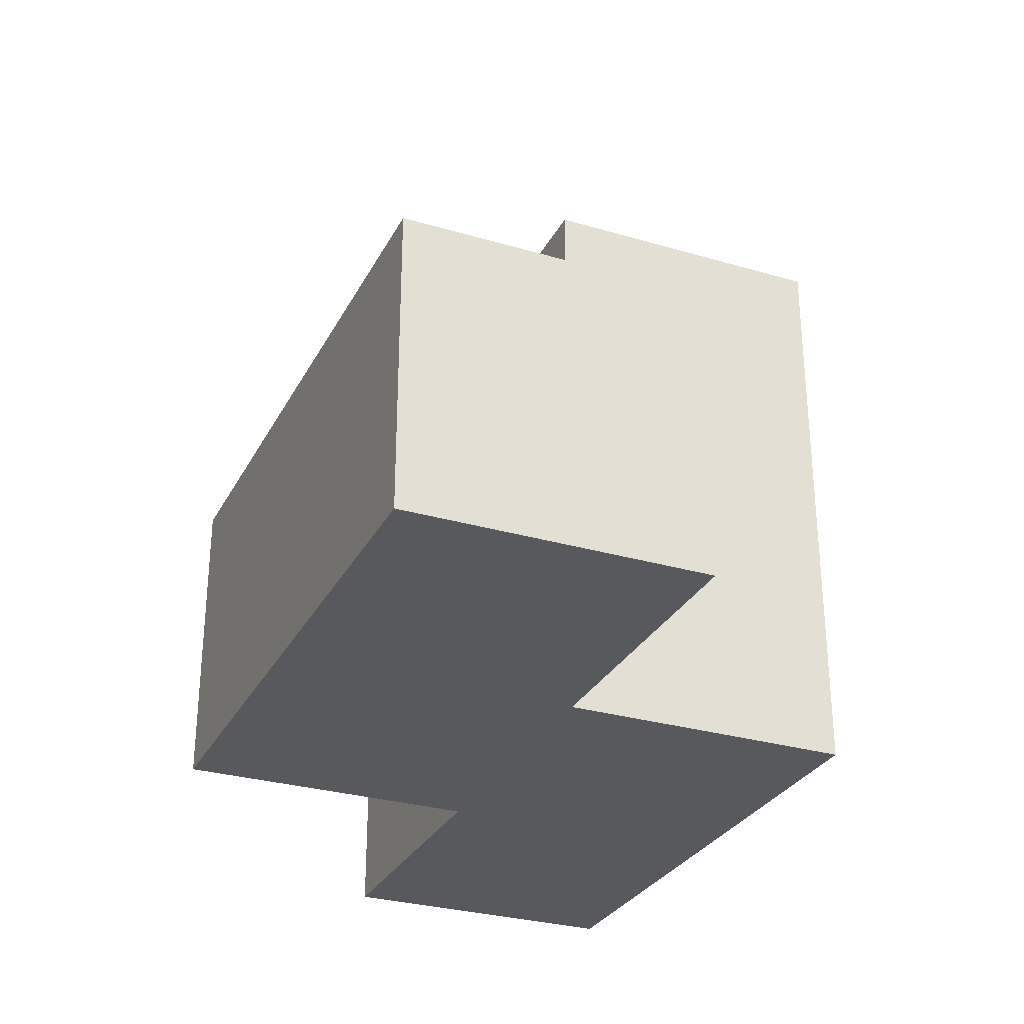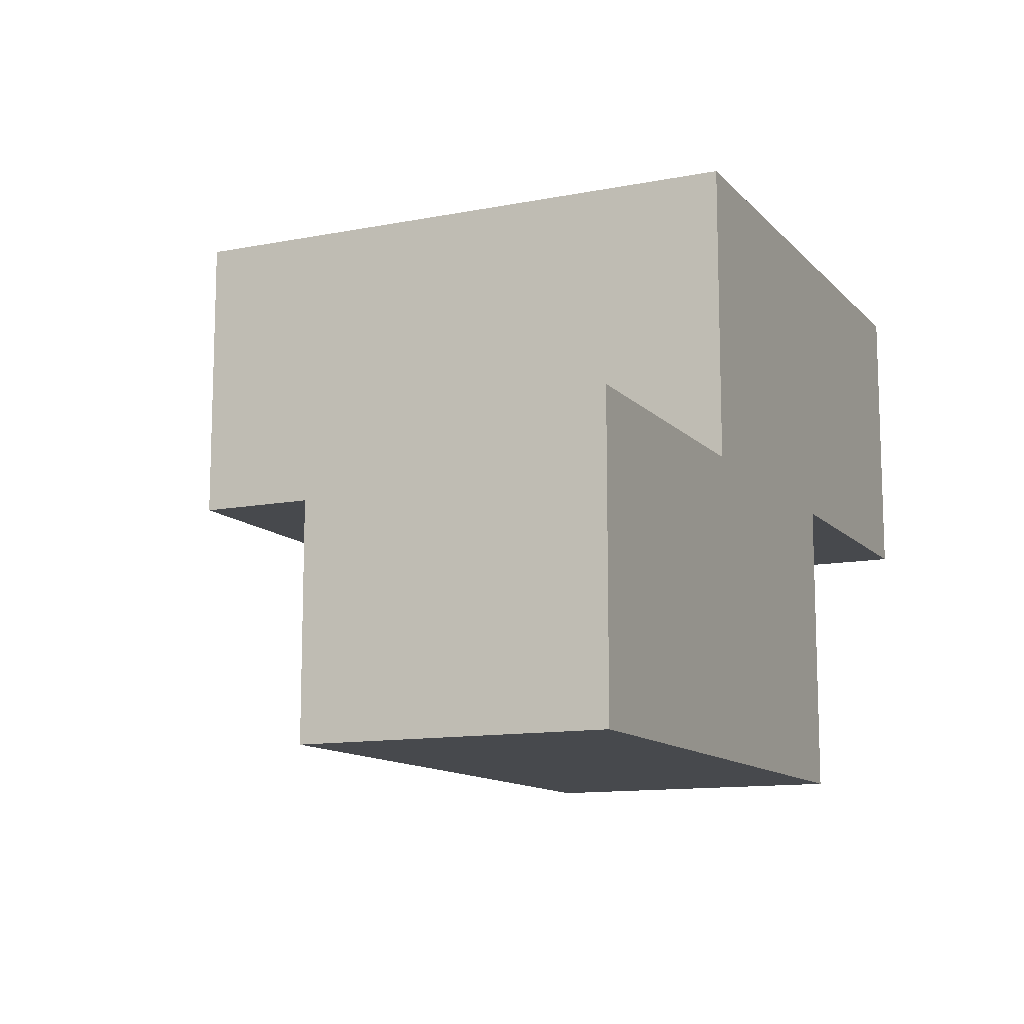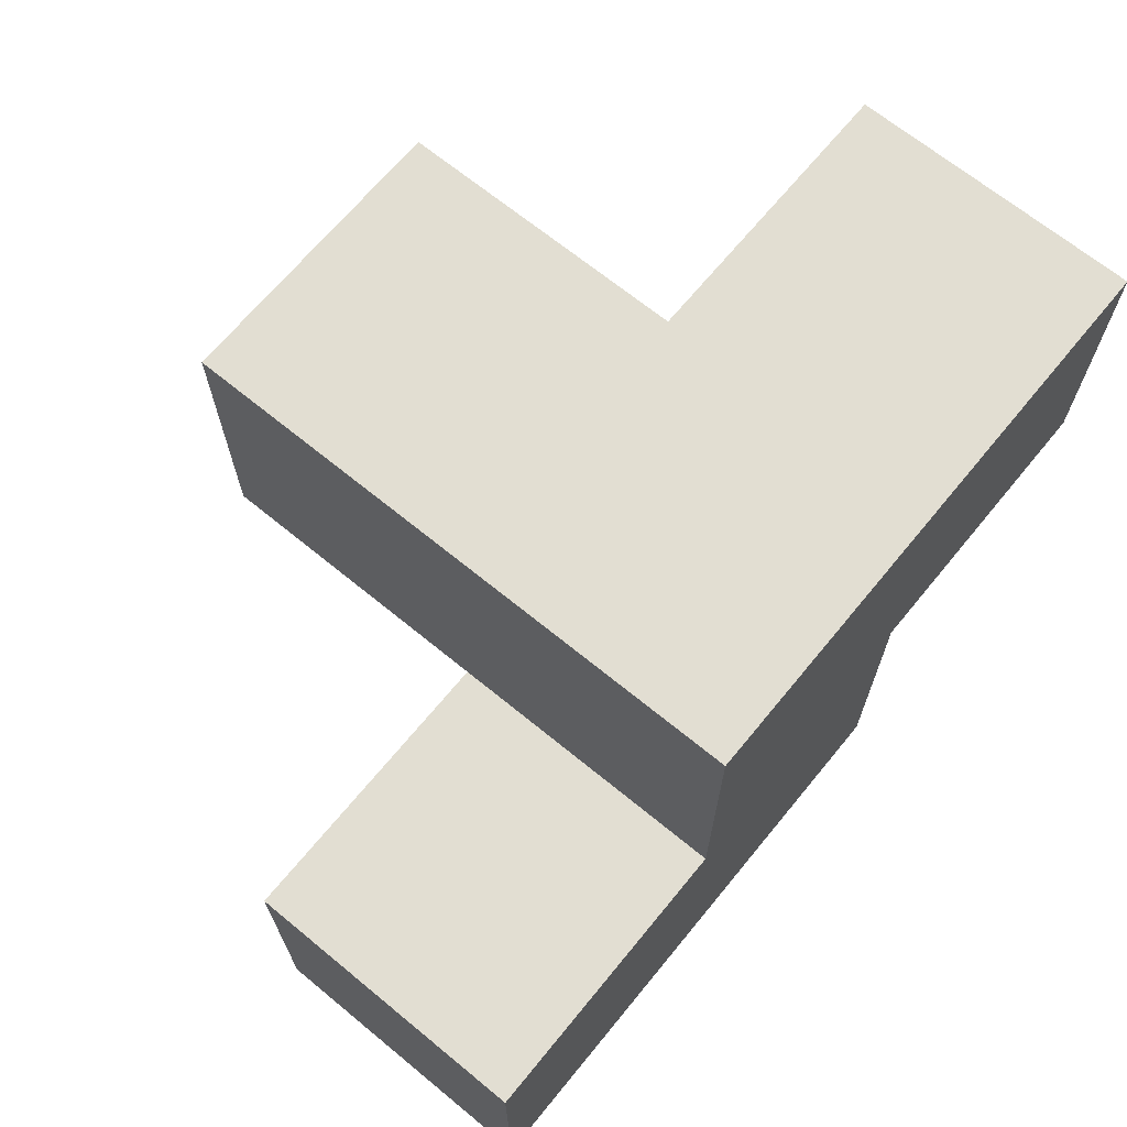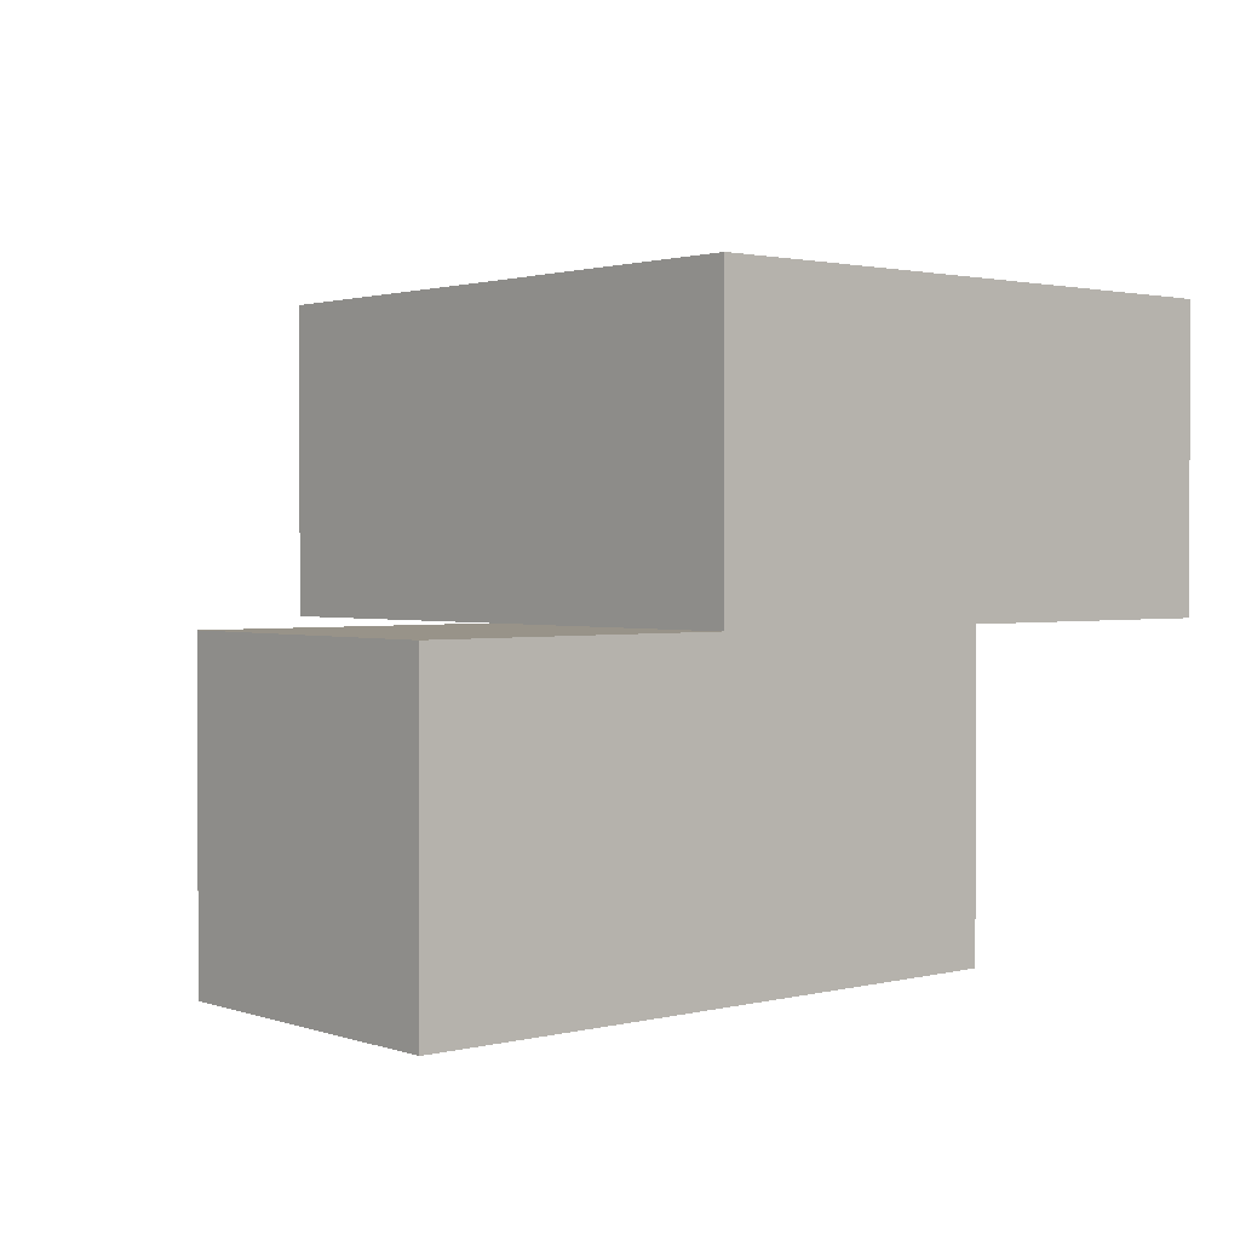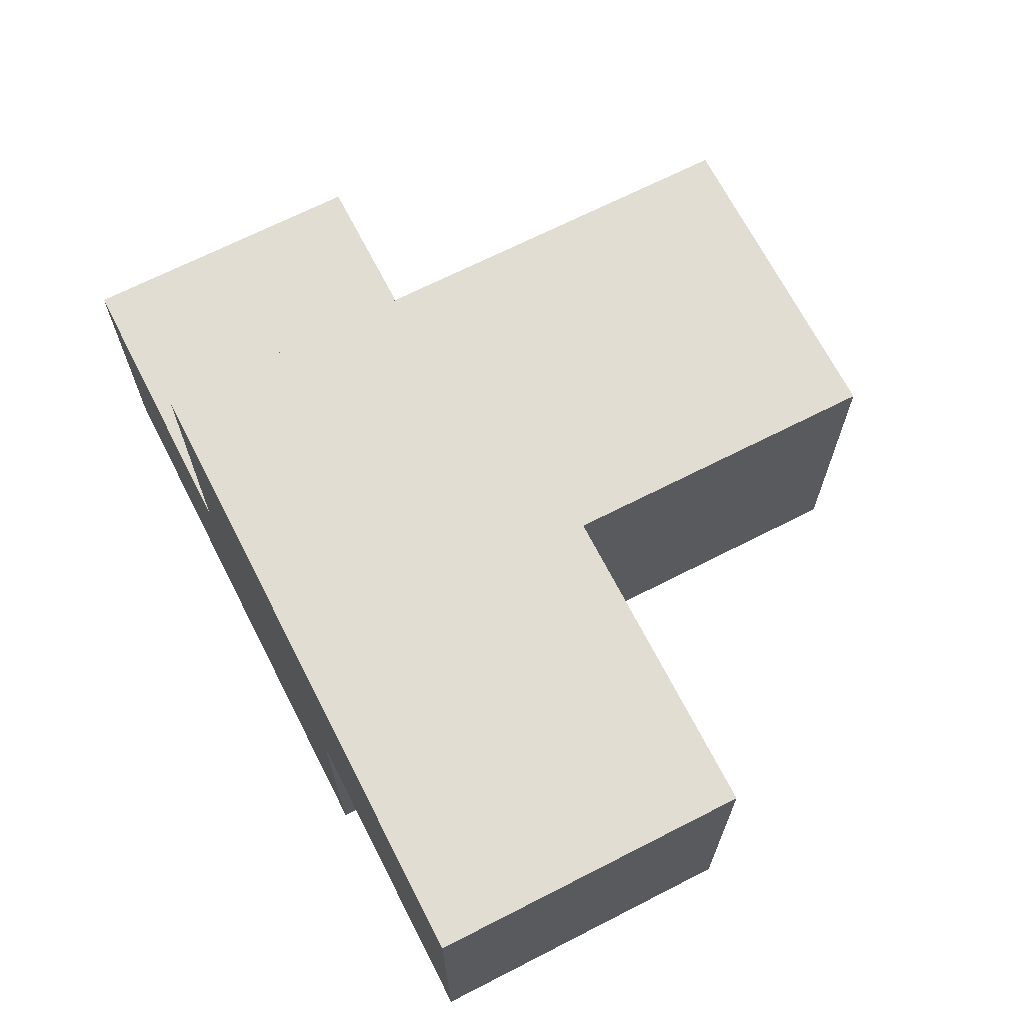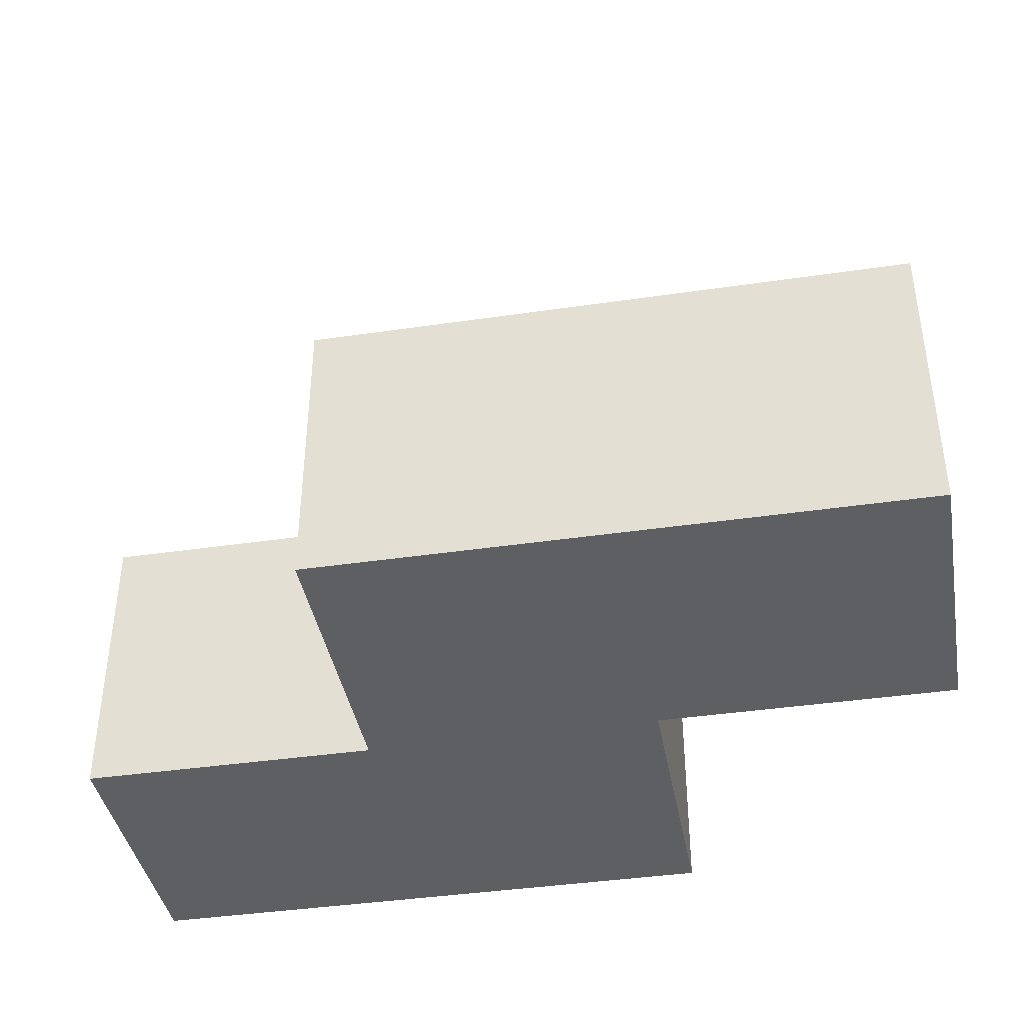
<metadata>
{"format":"obj","ext":"obj","renderer":"f3d","projection":"perspective","resolution":1024,"background":"white","views":[{"elev":-29.7,"azim":-113.3,"up":"+Y"},{"elev":-12.0,"azim":-65.0,"up":"+Z"},{"elev":67.9,"azim":-50.6,"up":"+Z"},{"elev":1.6,"azim":-40.8,"up":"+Z"},{"elev":68.3,"azim":62.9,"up":"+Z"},{"elev":-40.5,"azim":-169.8,"up":"+Y"}]}
</metadata>
<code>
v 1.995 1.998 2.011
v 0.015 1.008 3.001
v 1.995 1.008 3.001
v 1.005 1.998 2.011
v 2.985 1.998 3.991
v 1.005 2.987 3.001
v 0.015 1.998 2.011
v 1.995 2.987 3.001
v 1.005 1.008 3.001
v 1.995 1.998 3.991
v 1.995 1.008 2.011
v 0.015 1.008 2.011
v 1.005 1.998 3.991
v 2.985 1.008 3.991
v 2.985 1.998 3.001
v 0.015 1.998 3.001
v 1.005 1.008 2.011
v 1.995 1.008 3.991
v 1.995 1.998 3.001
v 2.985 1.008 3.001
v 1.005 1.998 3.001
v 1.005 2.987 3.991
v 1.995 2.987 3.991
v 1.005 1.008 3.991
f 24 18 13
f 10 13 18
f 9 3 24
f 18 24 3
f 21 9 13
f 24 13 9
f 20 3 15
f 19 15 3
f 18 14 10
f 5 10 14
f 3 20 18
f 14 18 20
f 15 19 5
f 10 5 19
f 20 15 14
f 5 14 15
f 11 17 1
f 4 1 17
f 17 11 9
f 3 9 11
f 1 4 19
f 21 19 4
f 11 1 3
f 19 3 1
f 19 21 8
f 6 8 21
f 13 10 22
f 23 22 10
f 8 6 23
f 22 23 6
f 6 21 22
f 13 22 21
f 19 8 10
f 23 10 8
f 17 12 4
f 7 4 12
f 2 9 16
f 21 16 9
f 12 17 2
f 9 2 17
f 4 7 21
f 16 21 7
f 7 12 16
f 2 16 12

</code>
